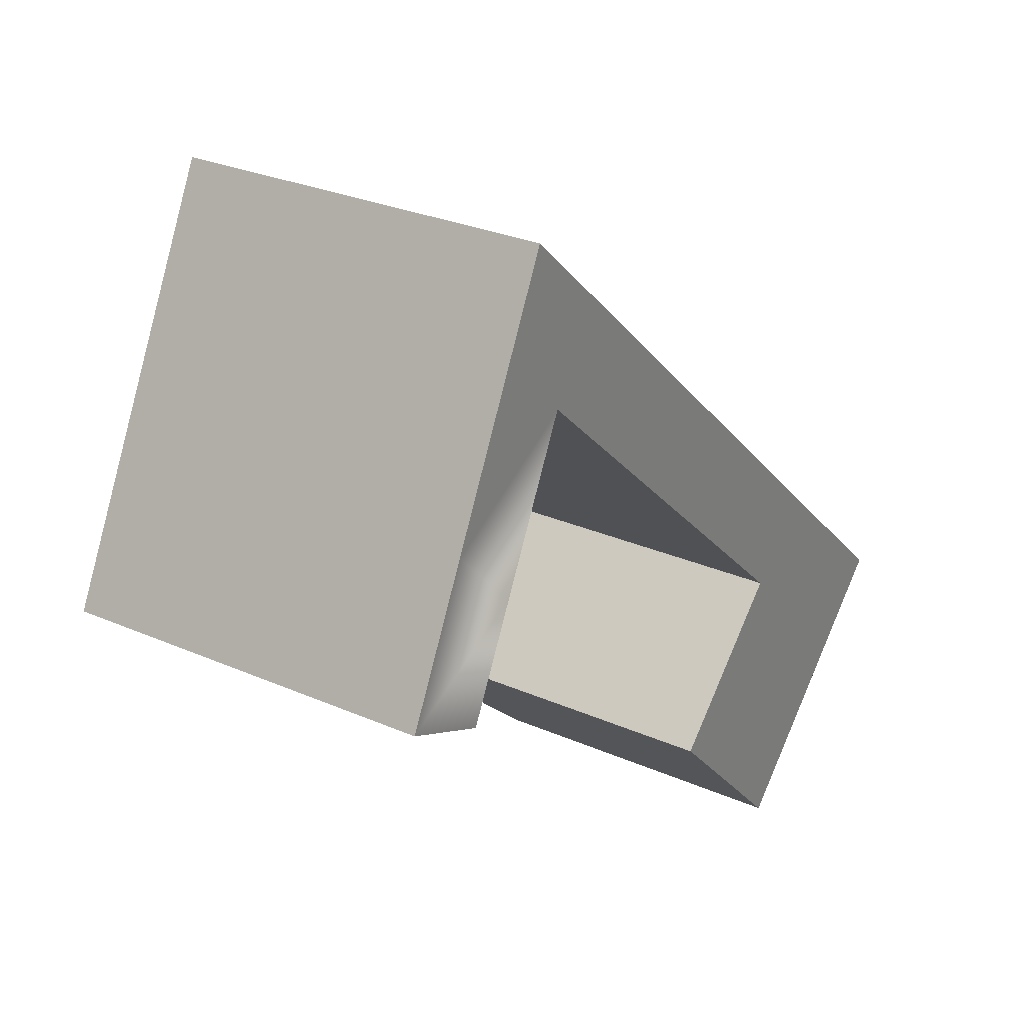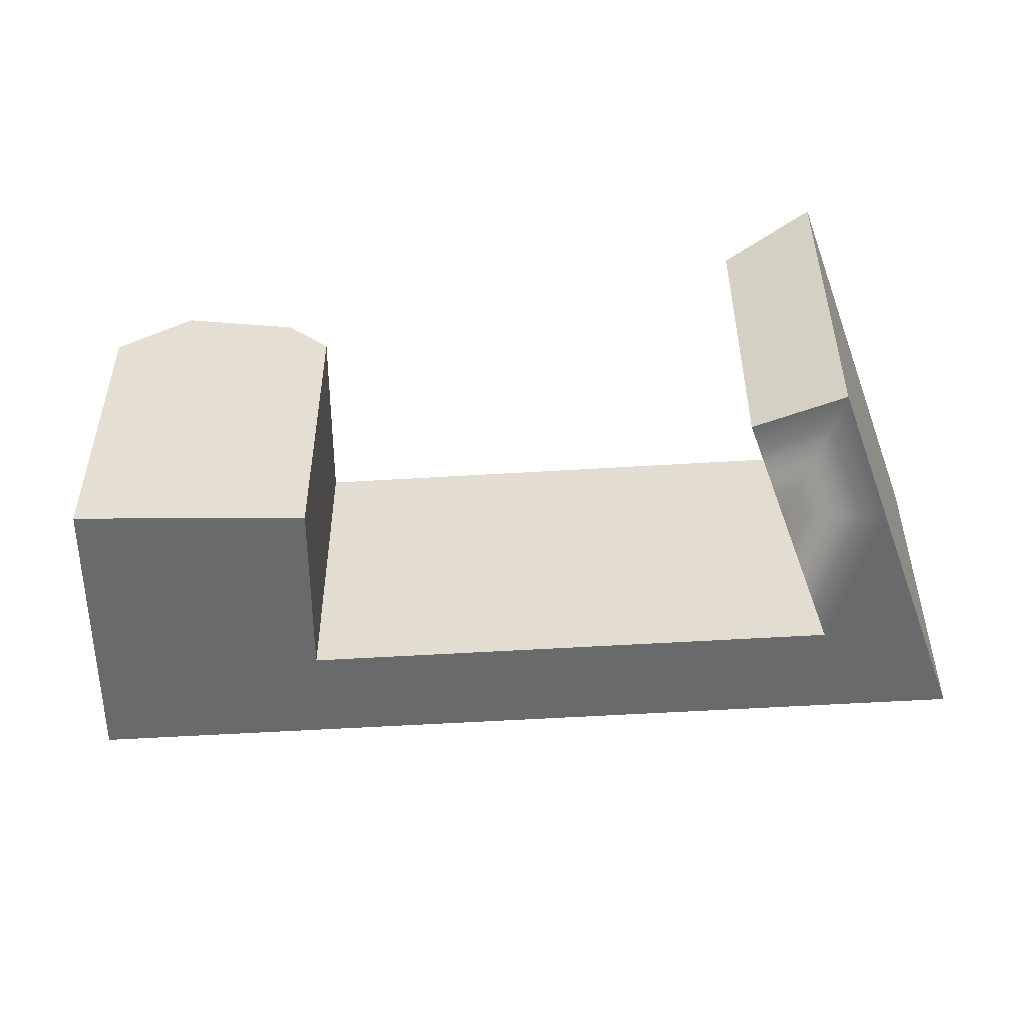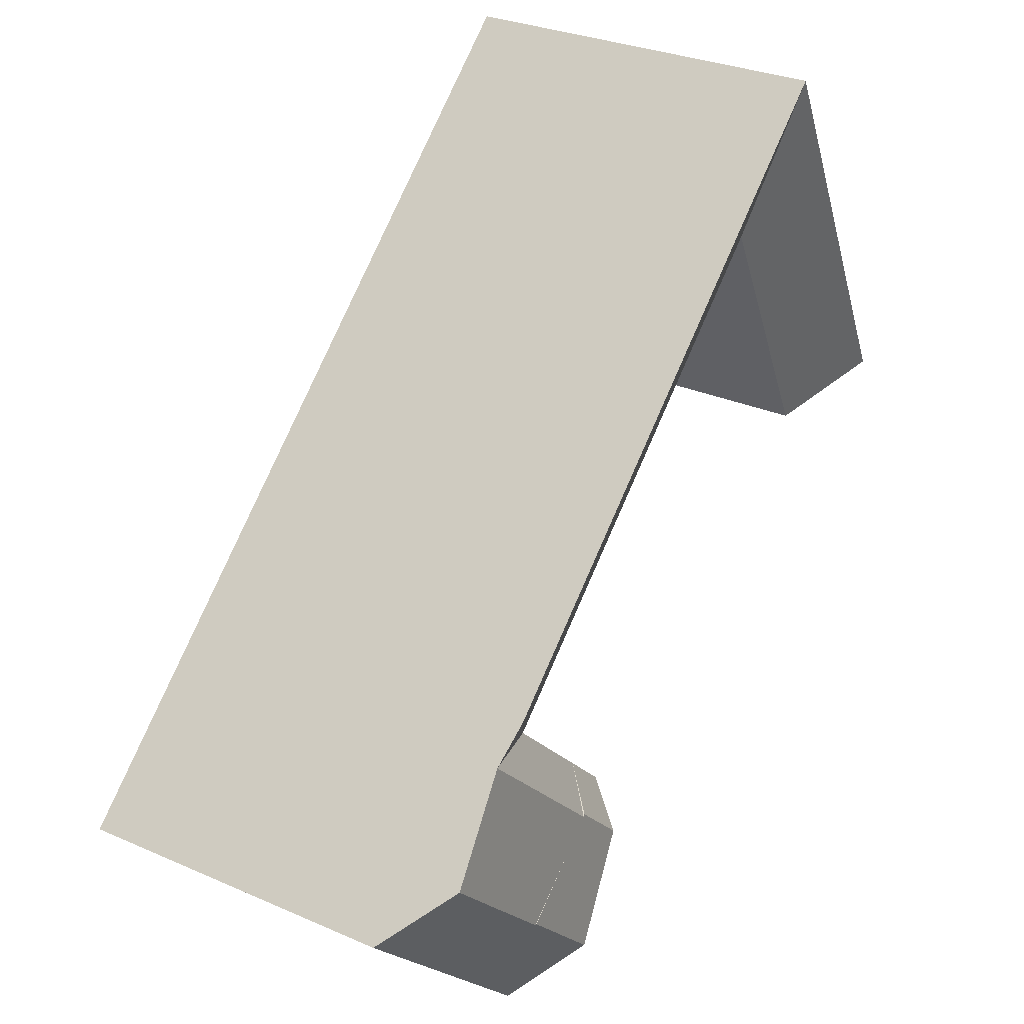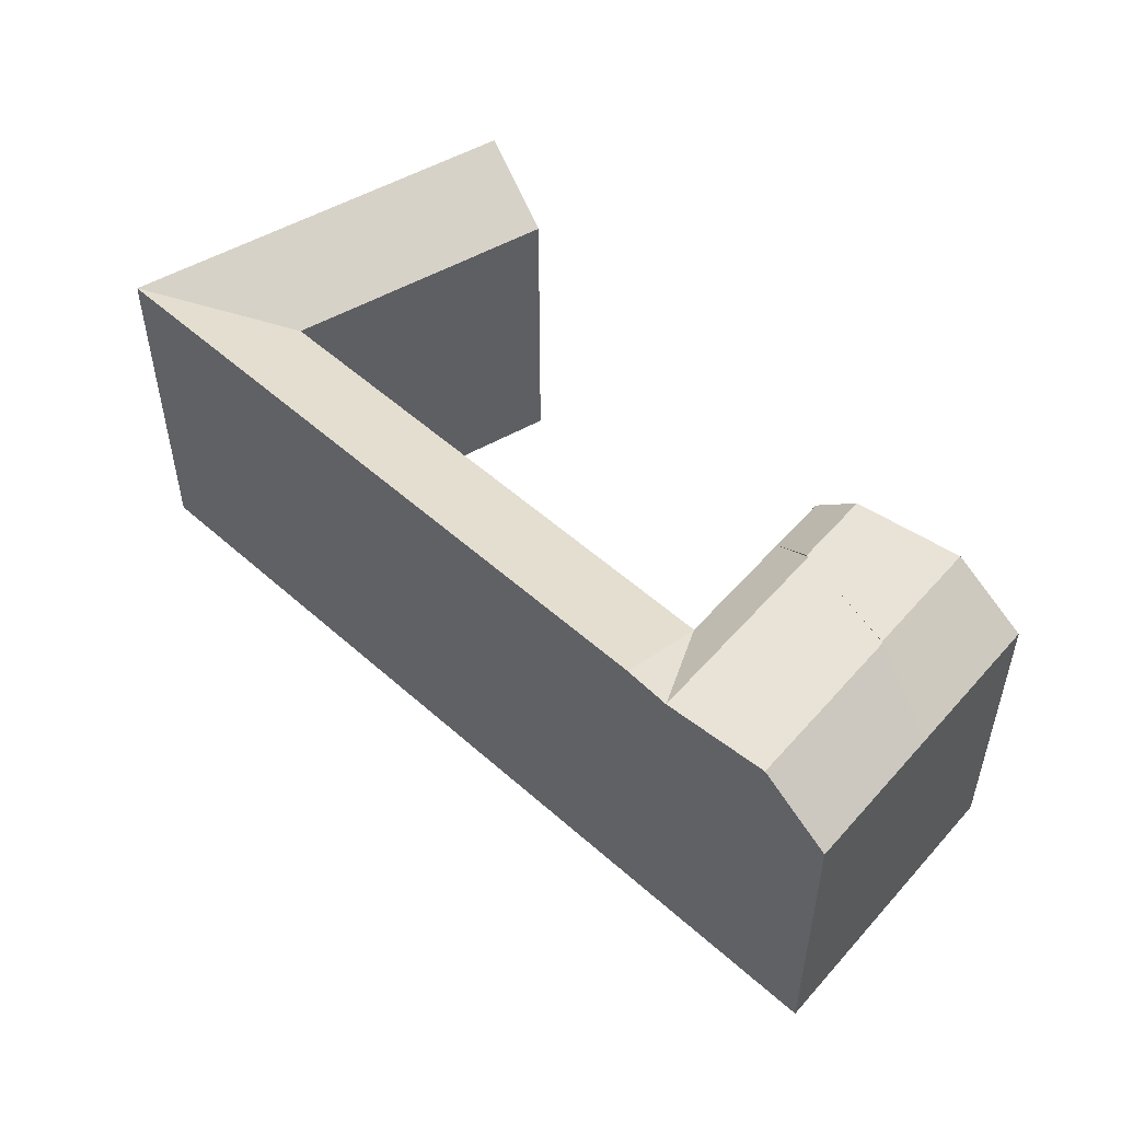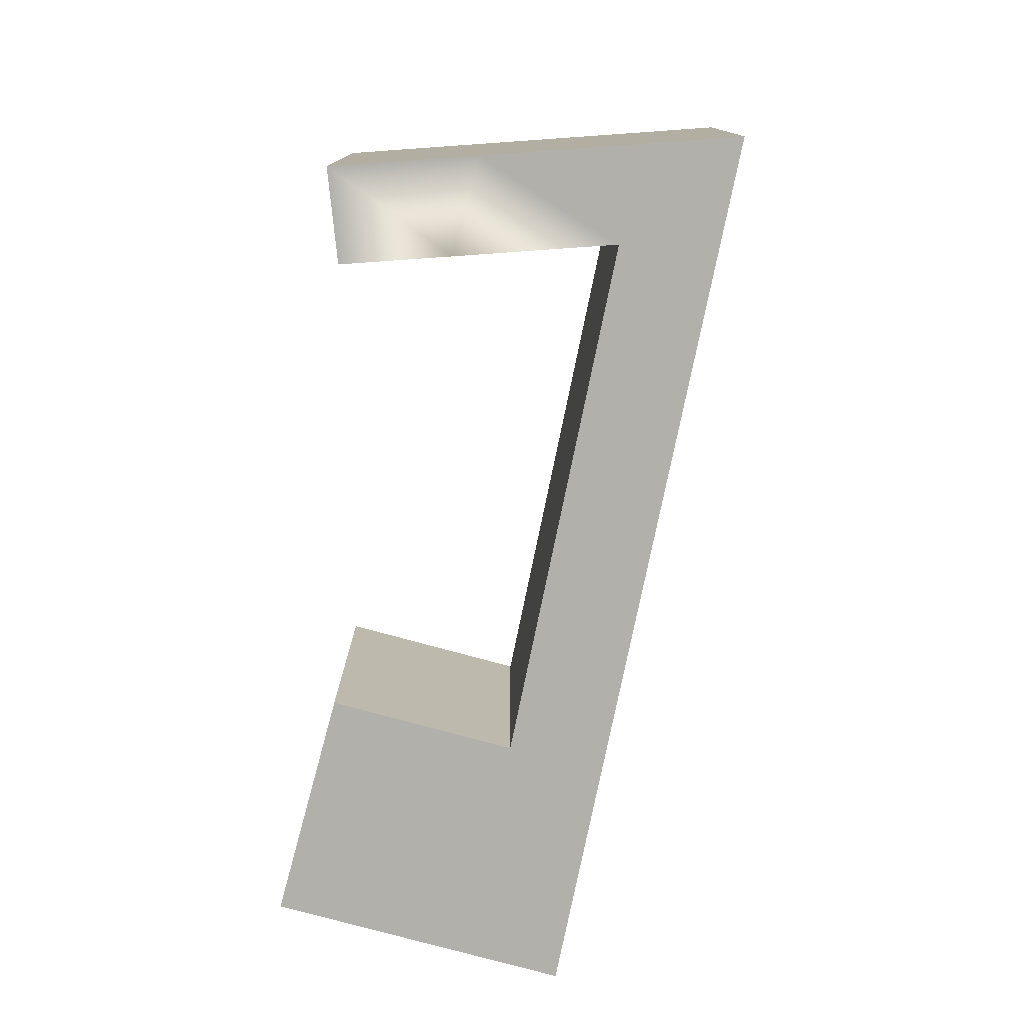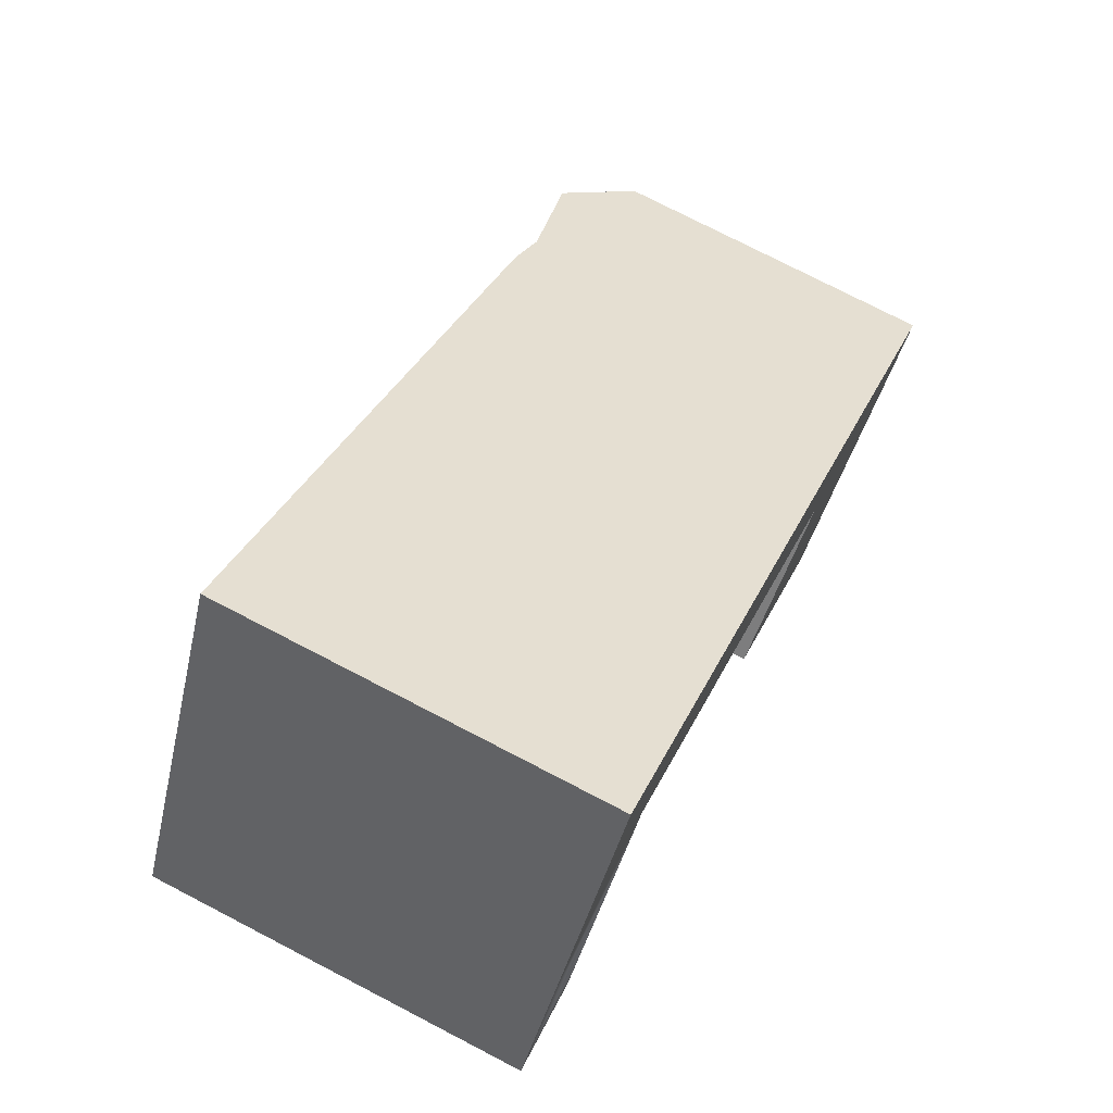
<metadata>
{"format":"obj","ext":"obj","renderer":"f3d","projection":"perspective","resolution":1024,"background":"white","views":[{"elev":28.4,"azim":-56.5,"up":"+Z"},{"elev":-52.9,"azim":-133.9,"up":"+Y"},{"elev":29.4,"azim":122.9,"up":"+Z"},{"elev":53.9,"azim":85.8,"up":"+Y"},{"elev":-78.5,"azim":-59.4,"up":"+Y"},{"elev":75.7,"azim":-62.6,"up":"+Z"}]}
</metadata>
<code>
v  41.86 23.17 -19.24
v  41.86 23.13 -19.24
v  41.82 23.16 -19.22
v  46.28 19.71 -21.27
v  11.5 22.53 23
v  8.648 -1.059e-15 17.3
v  11.5 -1.409e-15 23.01
v  4.197 -5.141e-16 8.396
v  0 0 0
v  8.648 22.53 17.3
v  4.197 22.53 8.396
v  0.00048 22.53 -0.0007135
v  13.29 -8.007e-16 13.08
v  8.662 19.71 3.814
v  13.29 19.71 13.08
v  5.493 19.71 -2.525
v  5.493 1.546e-16 -2.525
v  8.661 -2.336e-16 3.814
v  40 22.22 -11.23
v  37.87 19.71 -9.293
v  40 22.22 -11.22
v  45.22 23.17 -15.98
v  48.58 19.71 -19.03
v  37.87 5.69e-16 -9.293
v  40 6.875e-16 -11.23
v  45.21 9.78e-16 -15.97
v  48.58 1.165e-15 -19.03
v  40 6.872e-16 -11.22
v  45.22 9.784e-16 -15.98
v  16.14 -1.15e-15 18.78
v  42.28 3.062e-16 -5.001
v  44.4 4.244e-16 -6.932
v  49.62 7.156e-16 -11.69
v  52.98 9.026e-16 -14.74
v  52.98 19.71 -14.74
v  16.14 22.53 18.78
v  42.28 22.53 -5.001
v  44.4 22.22 -6.932
v  49.62 23.17 -11.69
v  41.78 23.19 -19.21
v  41.78 23.16 -19.21
v  37.45 22.56 -17.21
v  34.85 22.18 -16.02
v  34.85 22.08 -16.02
v  34.99 22.2 -16.08
v  32.22 19.71 -14.81
v  39.52 19.71 -27.86
v  31.33 22.18 -19.45
v  36.3 23.19 -24.55
v  29.44 19.71 -17.51
v  39.52 1.706e-15 -27.86
v  36.3 1.503e-15 -24.55
v  31.33 1.191e-15 -19.45
v  29.44 1.072e-15 -17.51
v  46.28 1.303e-15 -21.27
v  45.21 23.17 -15.97
v  32.22 9.067e-16 -14.81
v  35.01 22.22 -16.09
v  35.01 22.2 -16.09
g defaultobject
f 1 2 3
f 2 1 4
f 5 6 7
f 6 5 8
f 8 5 9
f 9 5 10
f 9 10 11
f 9 11 12
f 13 14 15
f 14 13 16
f 16 13 17
f 17 13 18
f 12 17 9
f 17 12 16
f 19 20 21
f 20 19 22
f 20 22 23
f 20 13 15
f 13 20 23
f 13 23 24
f 24 23 25
f 25 23 26
f 26 23 27
f 24 25 28
f 26 27 29
f 30 5 7
f 5 30 31
f 5 31 32
f 5 32 33
f 5 33 34
f 5 34 35
f 5 35 36
f 36 35 37
f 37 35 38
f 38 35 39
f 40 41 3
f 41 40 42
f 43 44 45
f 44 43 46
f 47 48 49
f 48 47 50
f 50 47 51
f 50 51 52
f 50 52 53
f 50 53 54
f 4 51 47
f 51 4 23
f 51 23 35
f 51 35 34
f 51 34 55
f 55 34 27
f 19 23 56
f 23 19 20
f 23 20 27
f 27 20 26
f 26 20 25
f 25 20 24
f 27 26 29
f 25 24 28
f 54 46 50
f 46 54 20
f 20 54 24
f 24 54 57
f 8 13 6
f 13 8 18
f 18 8 9
f 18 9 17
f 6 30 7
f 30 6 31
f 31 6 13
f 31 13 24
f 31 24 32
f 32 24 33
f 33 24 34
f 34 24 27
f 27 24 57
f 27 57 55
f 55 57 51
f 51 57 54
f 51 54 53
f 51 53 52
f 49 4 47
f 4 49 2
f 2 49 3
f 3 49 40
f 58 20 19
f 20 58 45
f 20 45 44
f 20 44 46
f 1 19 56
f 19 1 3
f 19 3 41
f 19 41 42
f 19 42 58
f 4 56 23
f 56 4 1
f 38 20 37
f 38 21 20
f 38 19 21
f 19 38 22
f 22 38 39
f 39 23 22
f 23 39 35
f 15 10 5
f 10 15 11
f 11 15 12
f 12 15 14
f 12 14 16
f 20 36 37
f 36 20 15
f 36 15 5
f 50 43 48
f 43 50 46
f 48 40 49
f 40 48 42
f 42 48 59
f 59 48 43
f 59 43 45

</code>
